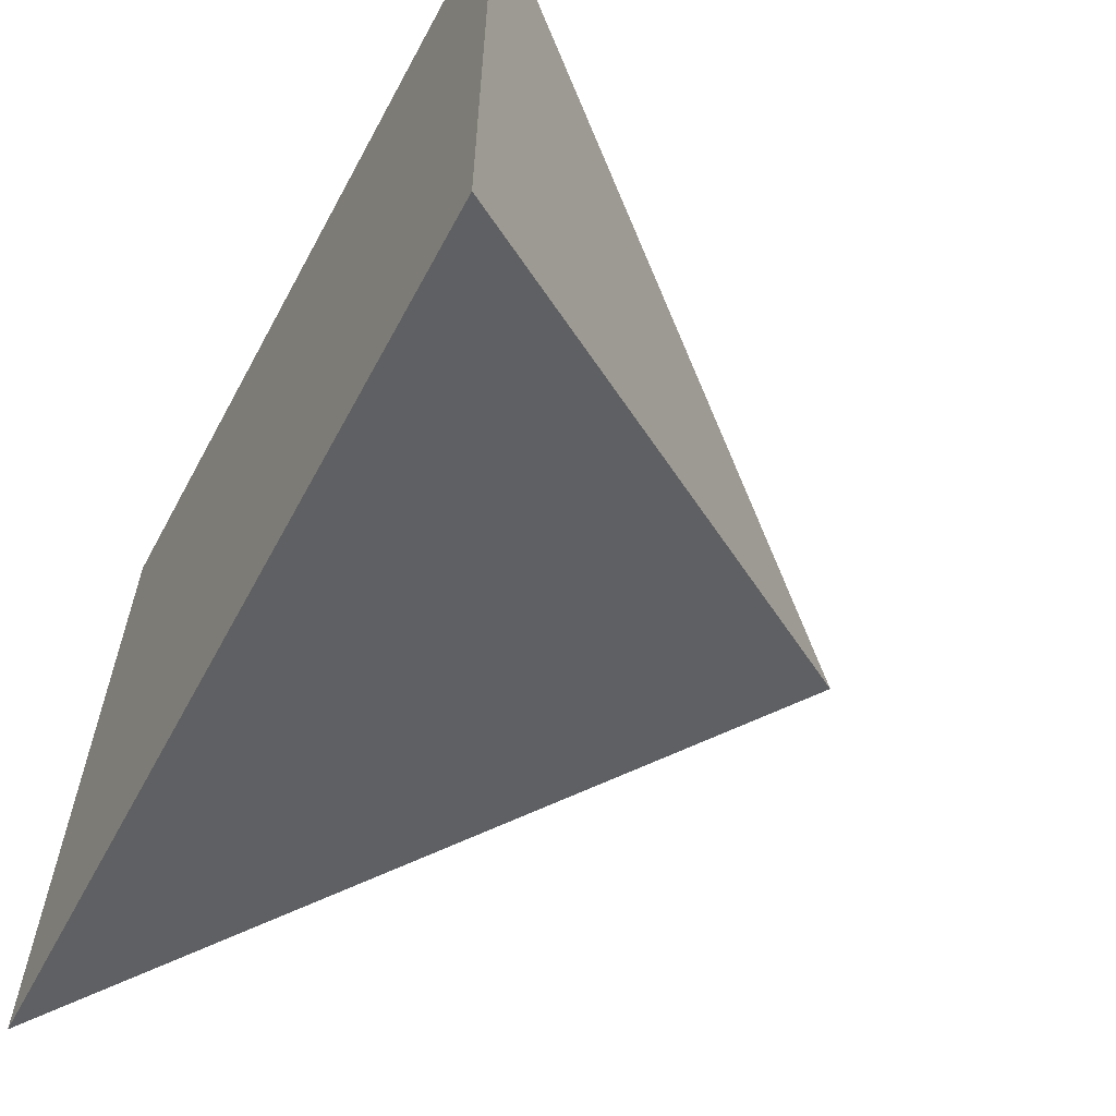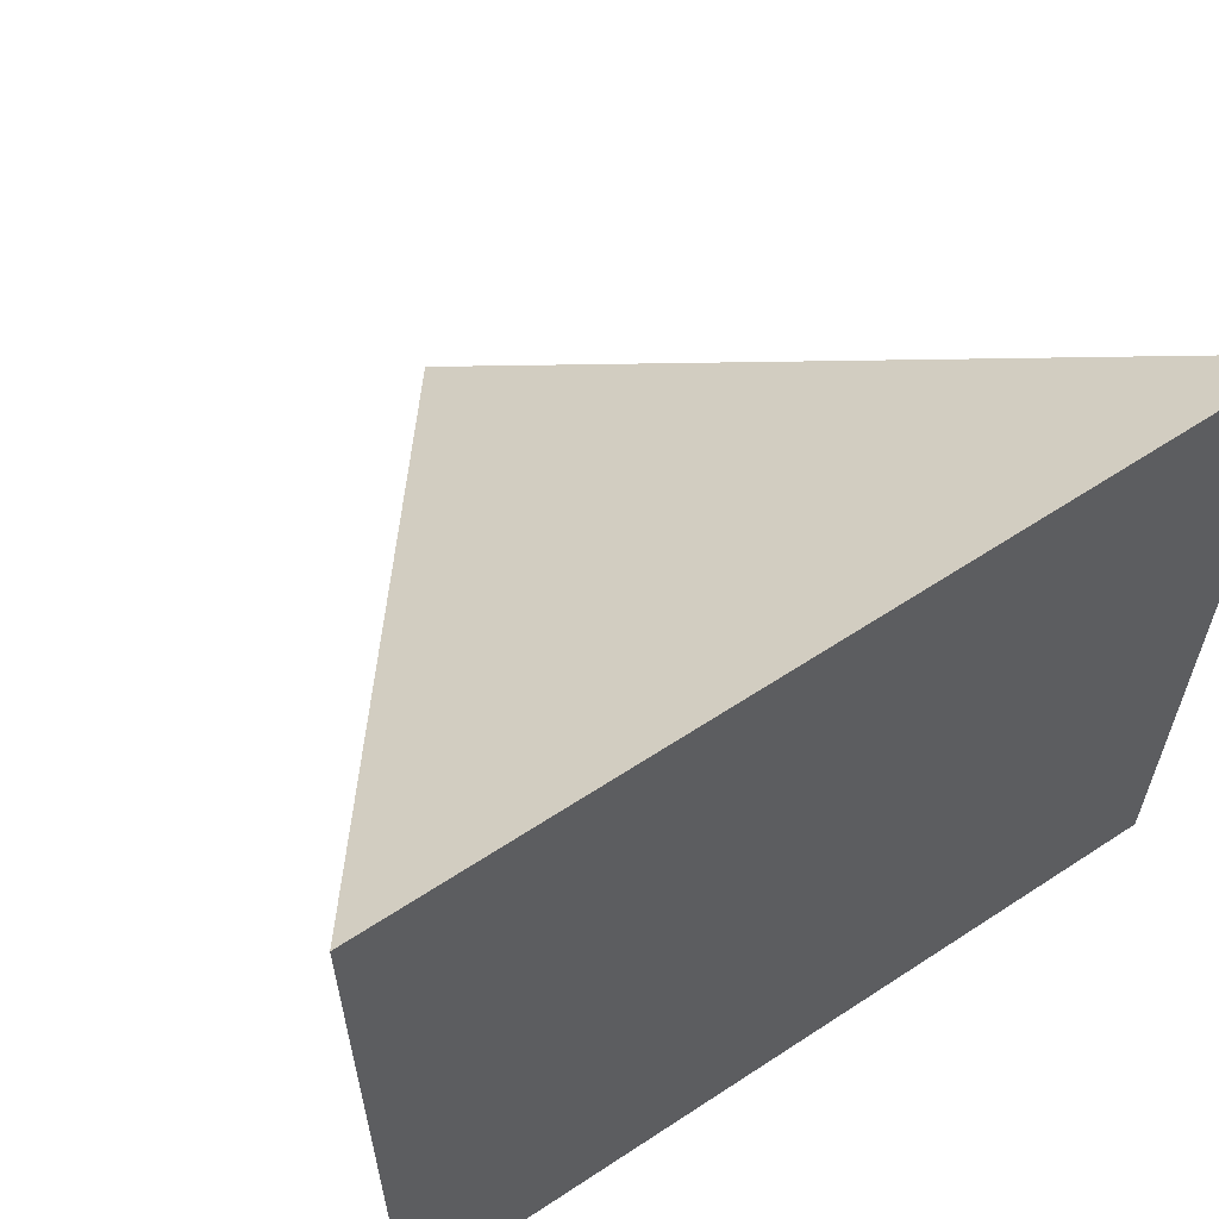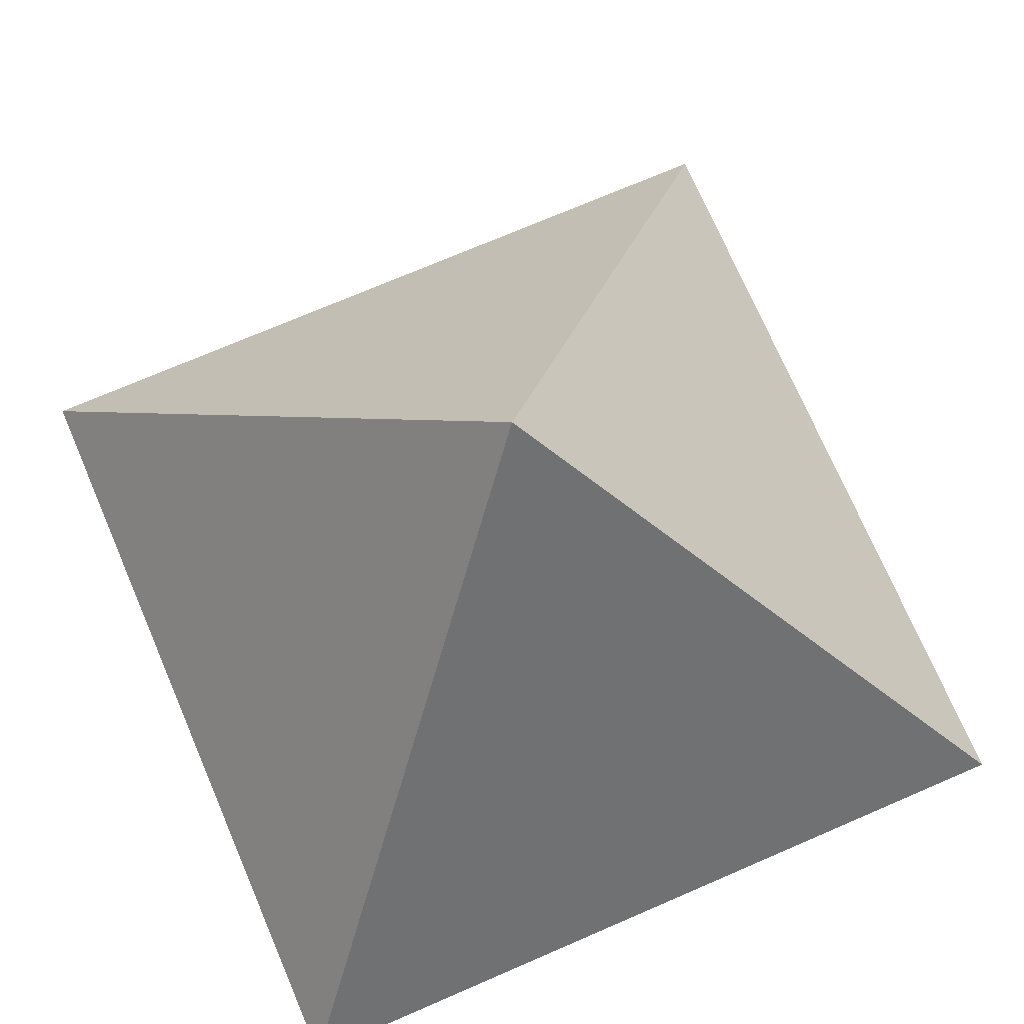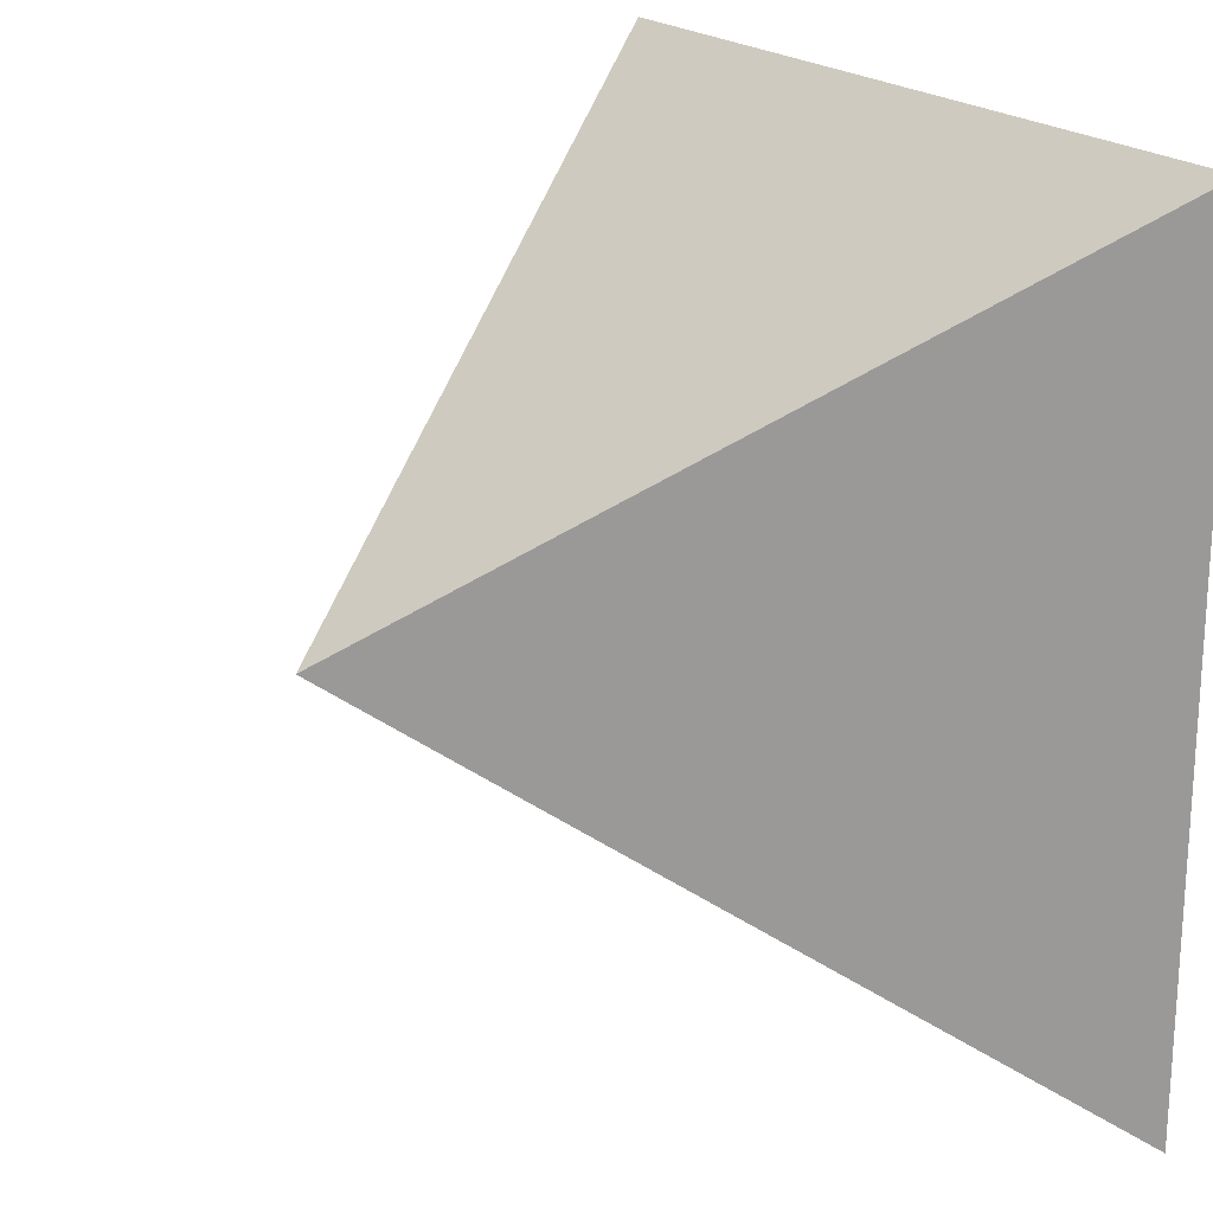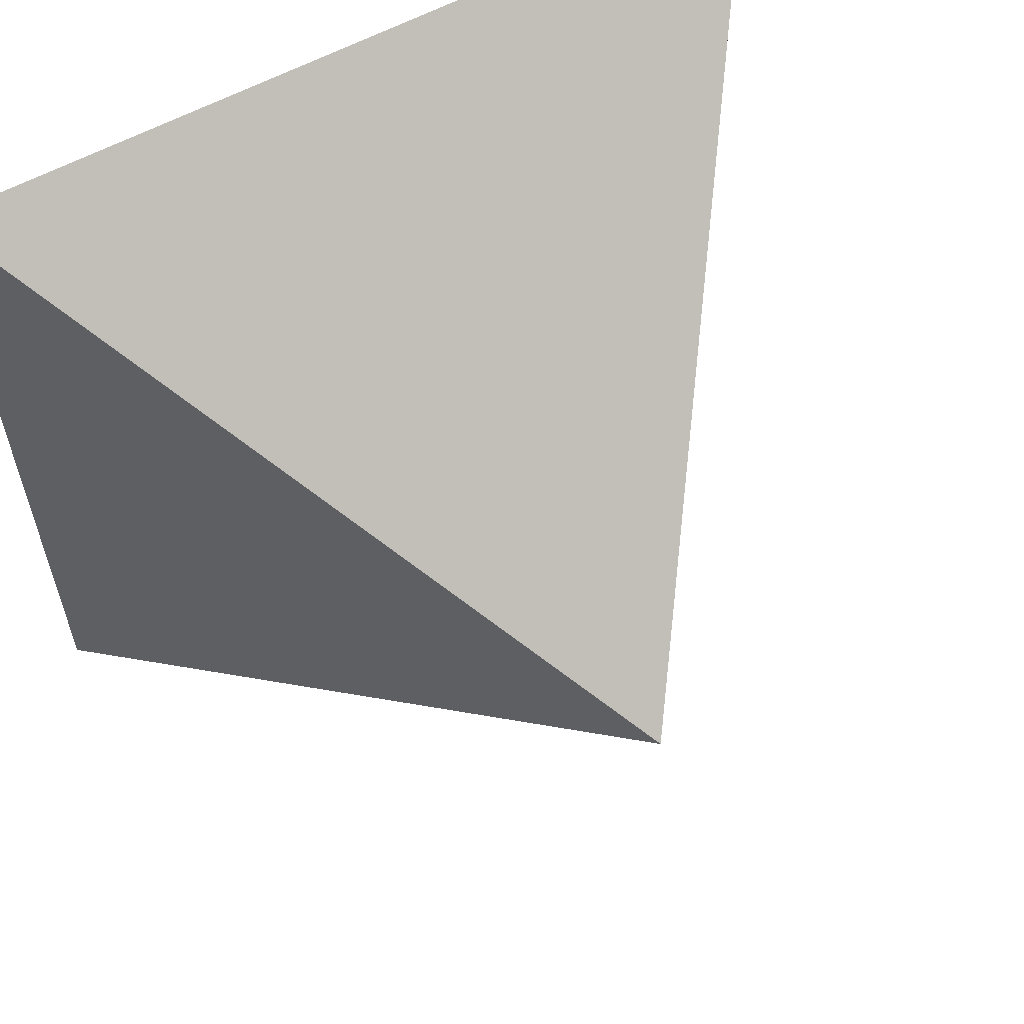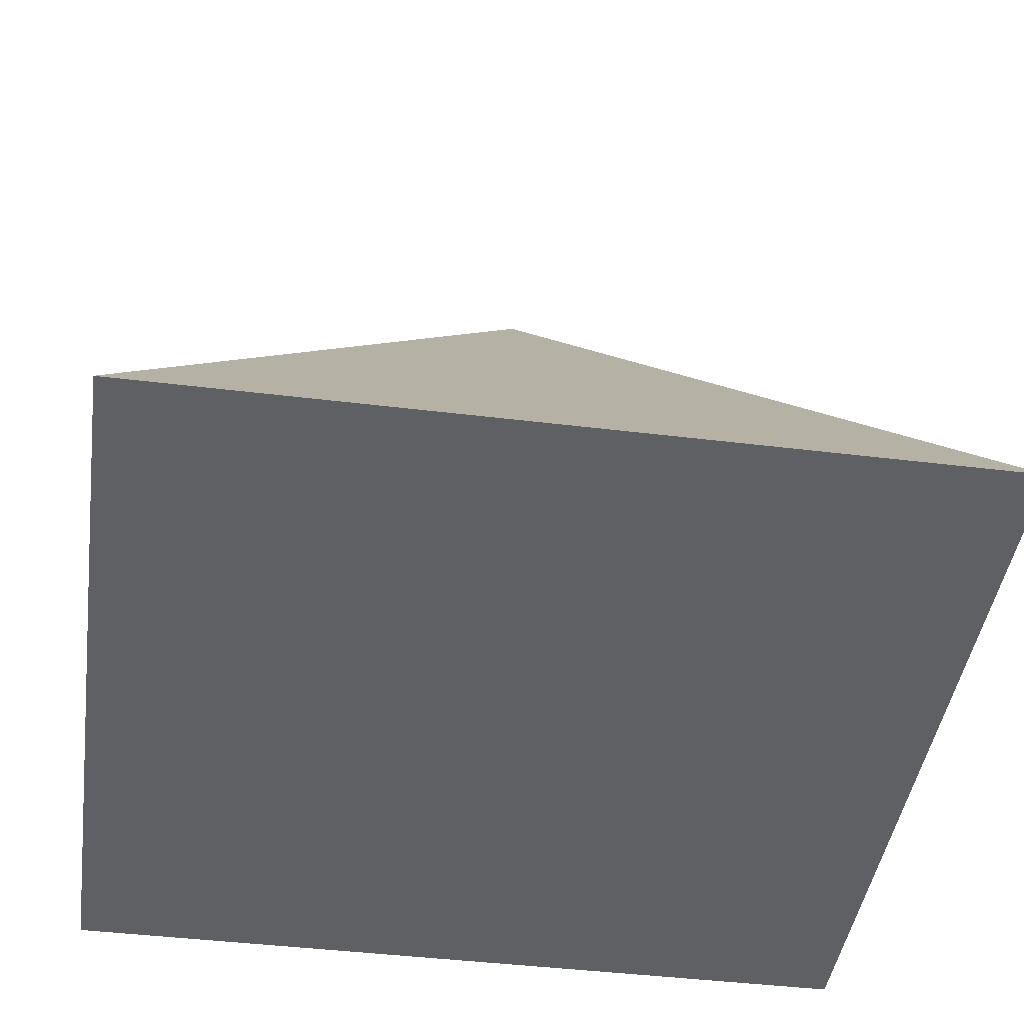
<metadata>
{"format":"obj","ext":"obj","renderer":"f3d","projection":"perspective","resolution":1024,"background":"white","views":[{"elev":-62.8,"azim":-118.4,"up":"+Y"},{"elev":61.8,"azim":146.2,"up":"+Y"},{"elev":73.1,"azim":156.7,"up":"+Z"},{"elev":20.6,"azim":58.2,"up":"+Y"},{"elev":59.9,"azim":-29.0,"up":"+Y"},{"elev":-43.9,"azim":-98.2,"up":"+Z"}]}
</metadata>
<code>
v -7.071 7.071 -10
v 0 0 0
v 7.071 7.071 -10
v 7.071 -7.071 -10
v -7.071 -7.071 -10
v -8.882e-15 -2.384e-07 -10
g mmGroup1
f 1 2 3
f 2 4 3
f 6 3 4
f 6 4 5
f 2 5 4
f 1 5 2
f 6 1 3
f 6 5 1

</code>
